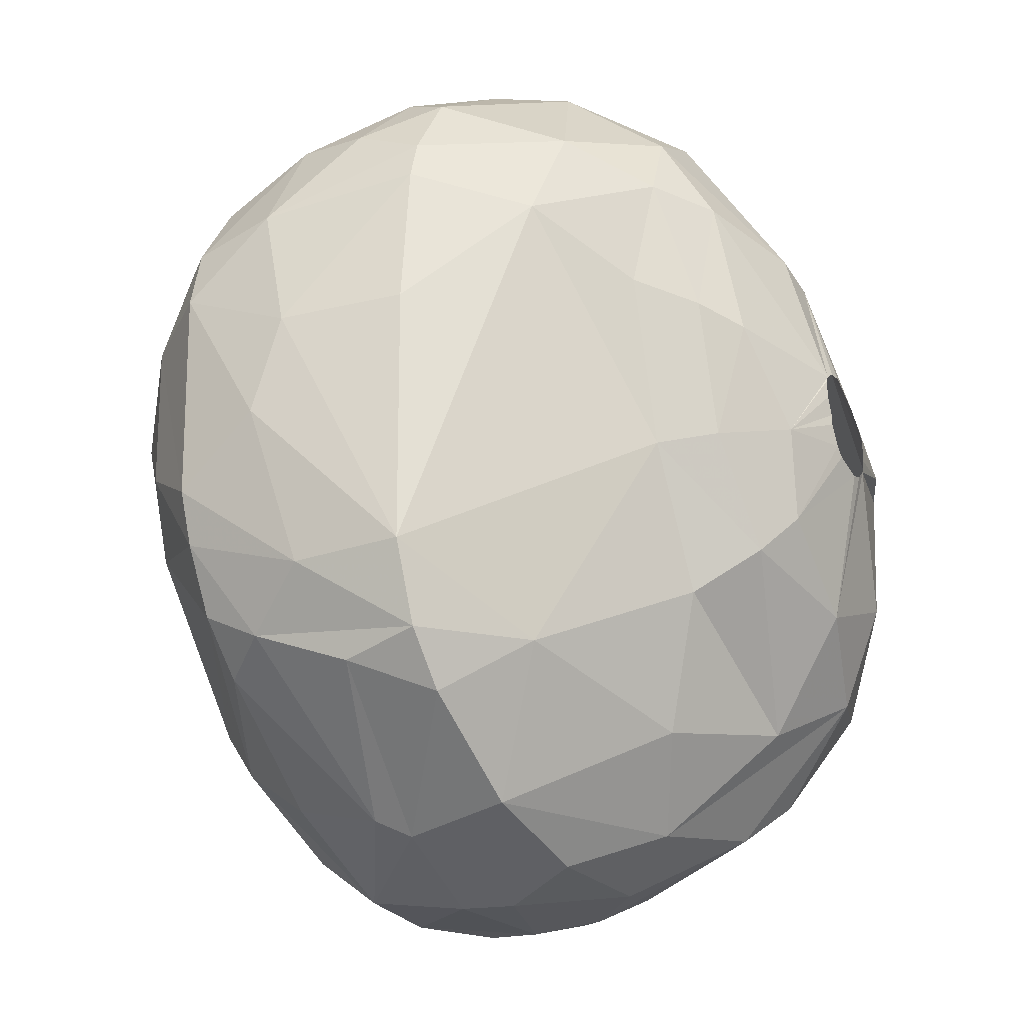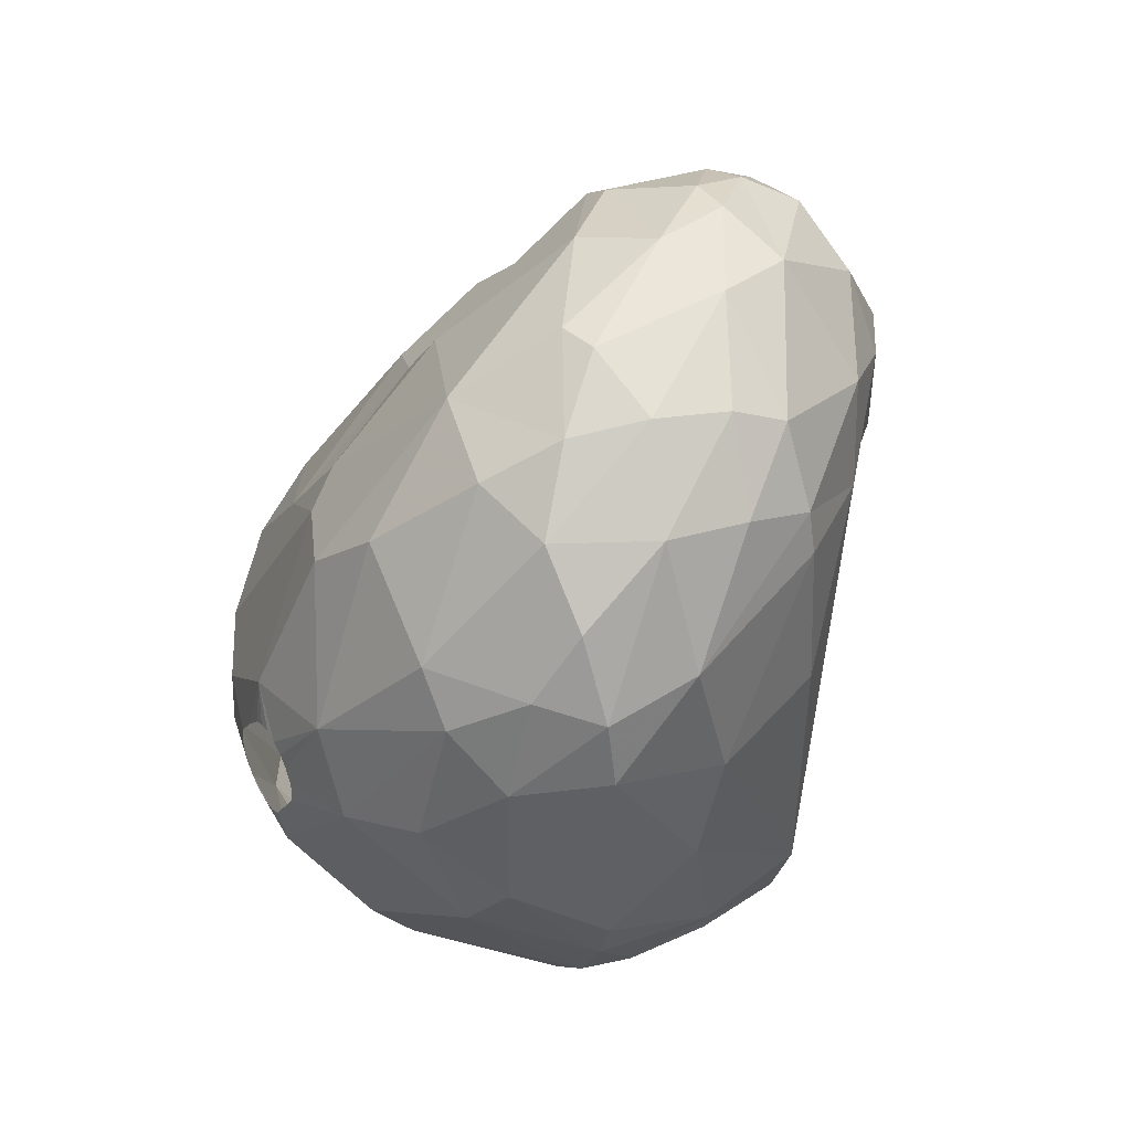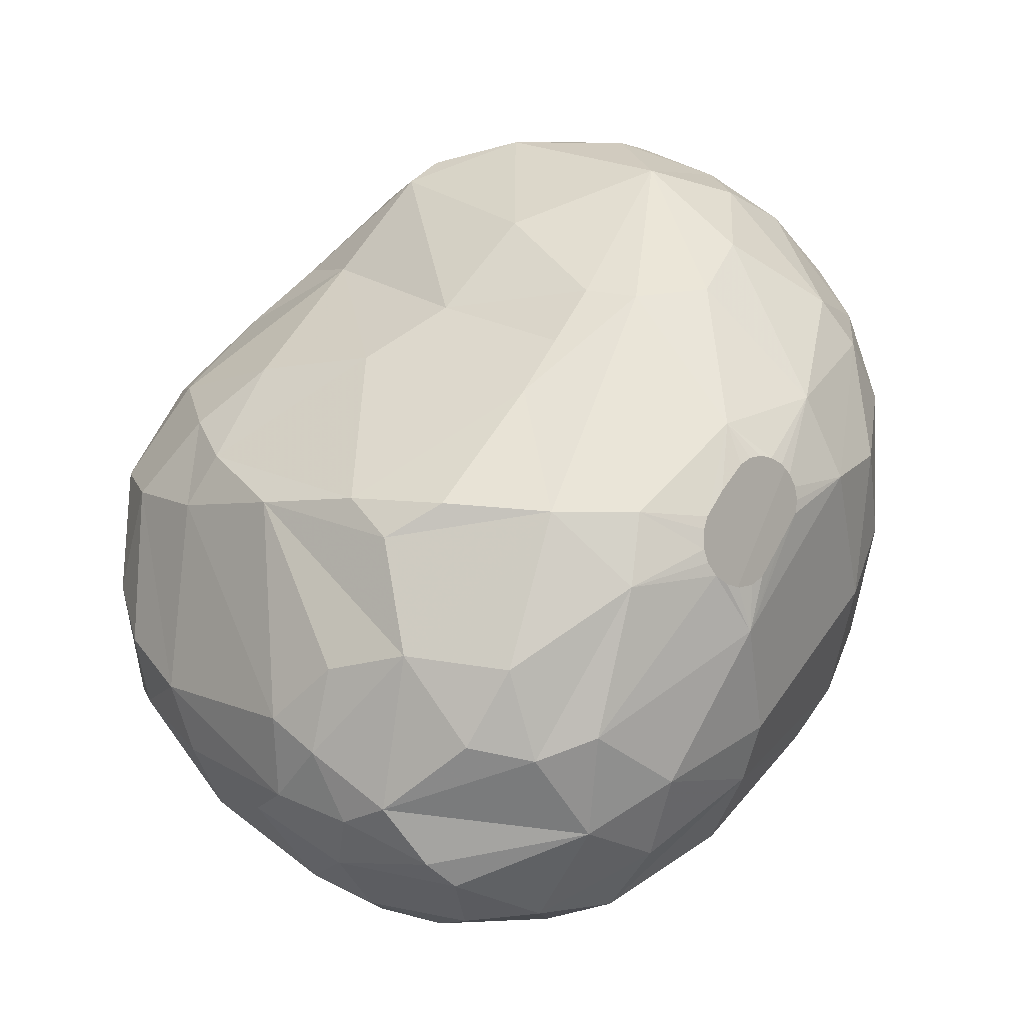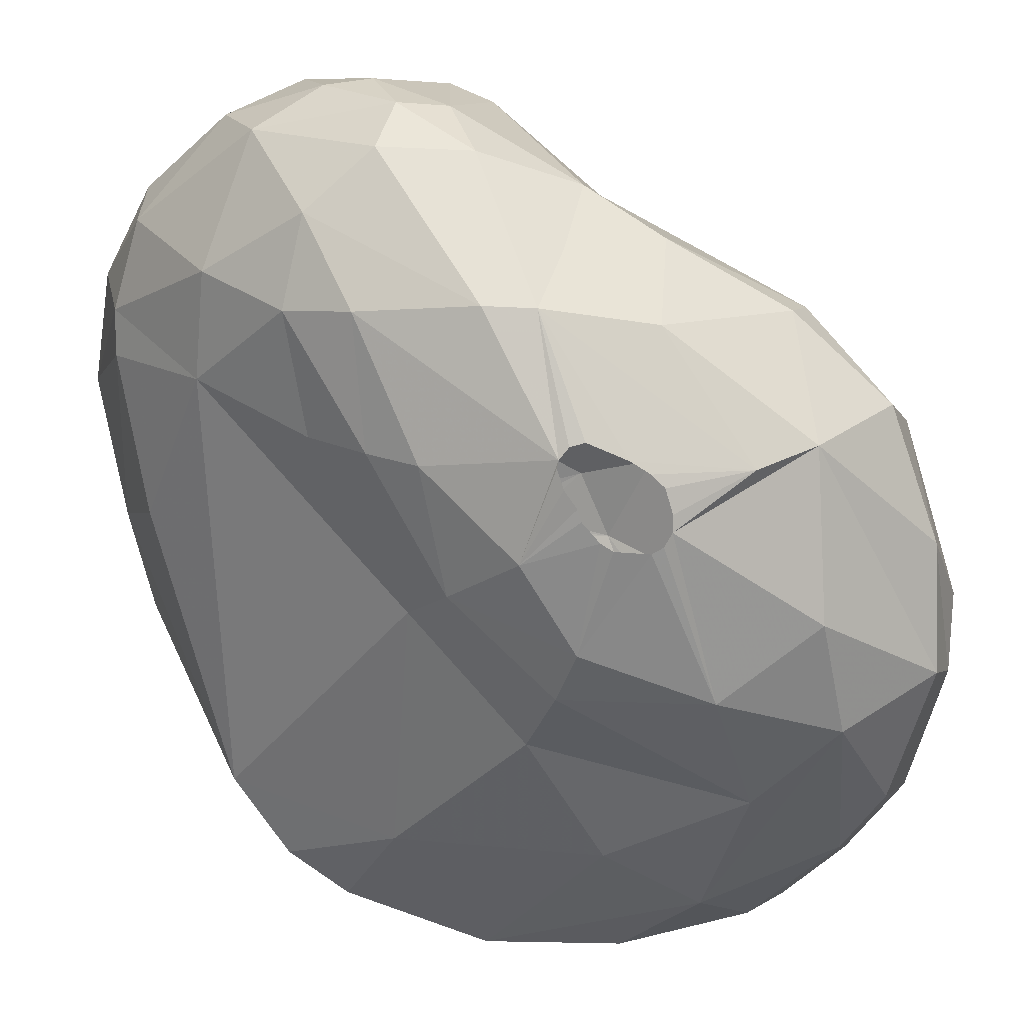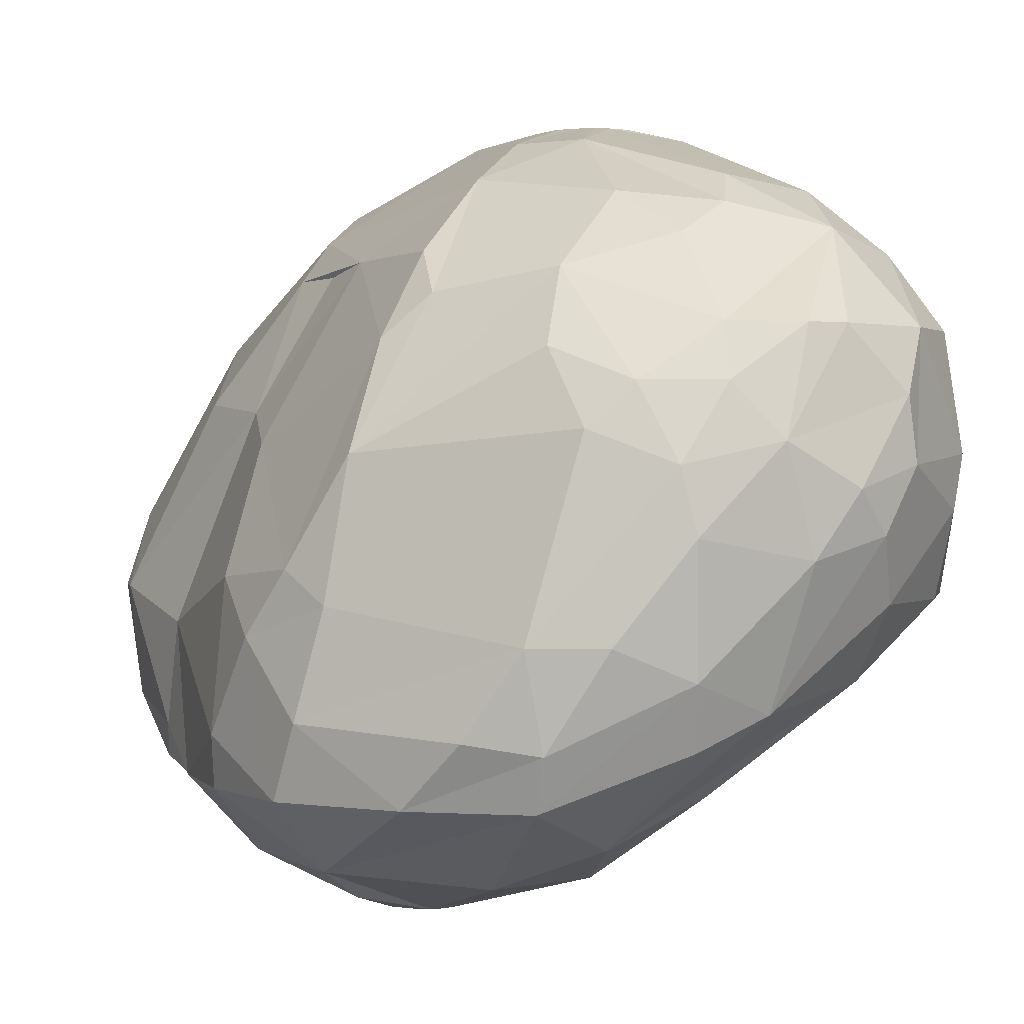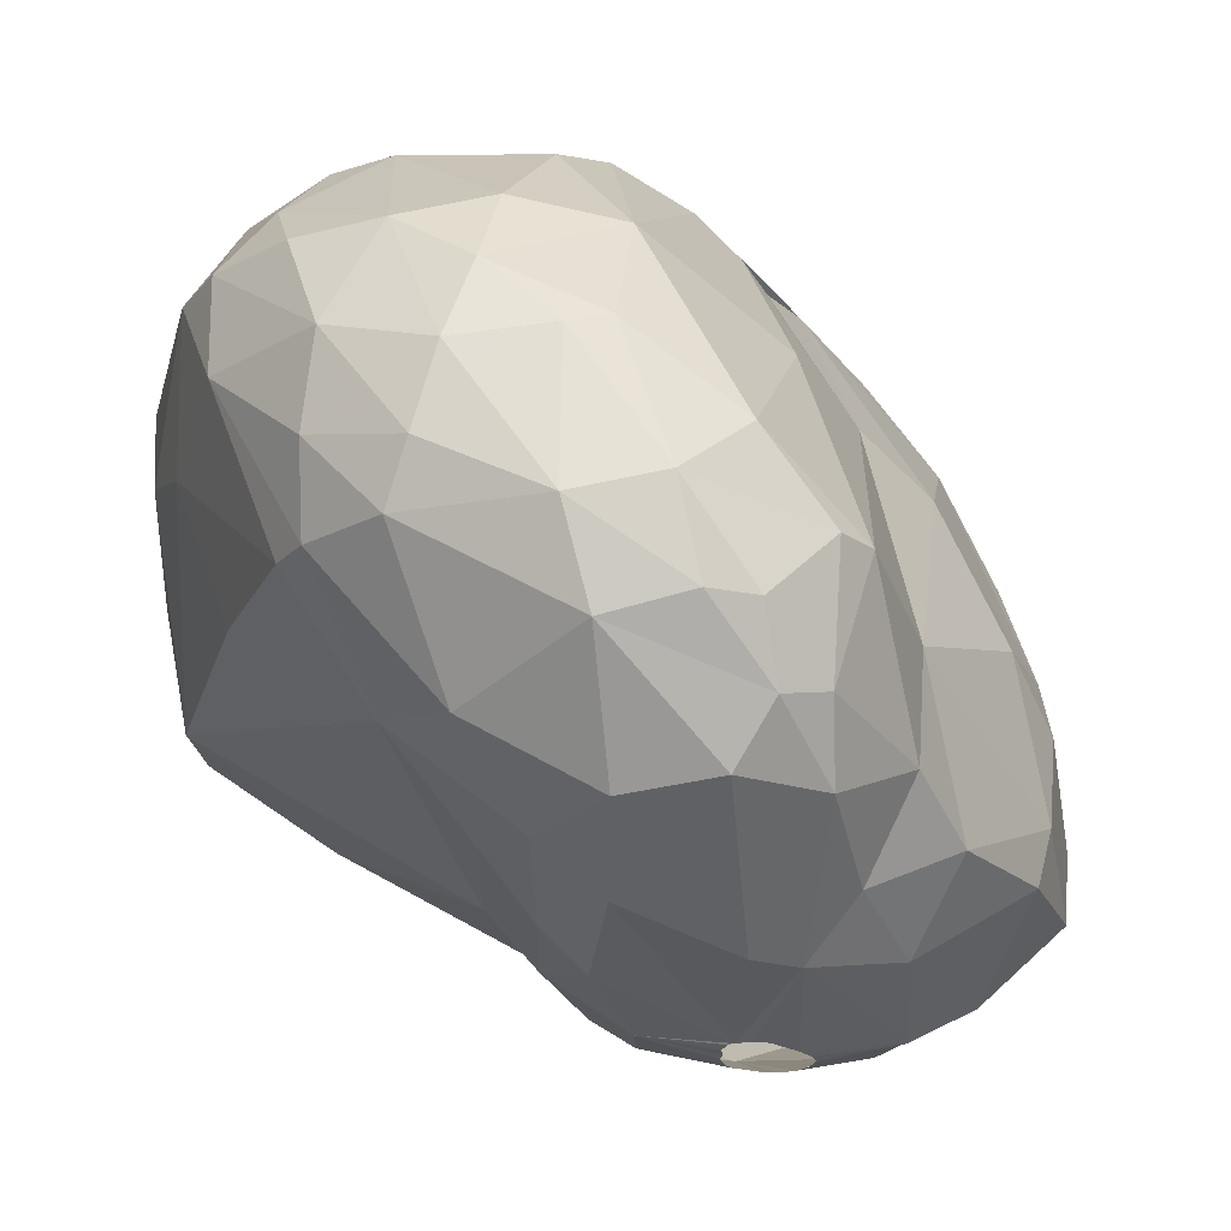
<metadata>
{"format":"obj","ext":"obj","renderer":"f3d","projection":"perspective","resolution":1024,"background":"white","views":[{"elev":-24.1,"azim":123.1,"up":"+Y"},{"elev":45.9,"azim":60.0,"up":"+Y"},{"elev":-6.9,"azim":-31.9,"up":"+Y"},{"elev":-79.6,"azim":-164.4,"up":"+Z"},{"elev":0.9,"azim":-62.5,"up":"+Z"},{"elev":-19.4,"azim":165.9,"up":"+Z"}]}
</metadata>
<code>
v 164.2 144.5 114.9
v 164.2 149.3 115.2
v 164.4 142.8 117.3
v 164.5 146.3 113.1
v 164.5 148.6 118.2
v 164.7 150.2 113.1
v 164.9 142.5 114.6
v 165.1 150.1 119.1
v 165.2 140.8 117.3
v 165.3 151.5 117.3
v 165.3 142.9 113.1
v 165.3 148.3 122.1
v 165.4 141.7 122.7
v 166.1 139.4 121.8
v 166.1 153.1 114.6
v 166.2 140.6 123.9
v 166.2 143.1 124.8
v 166.3 139 120
v 166.6 153.3 113.1
v 166.7 139.2 116.4
v 166.8 148.2 125.1
v 166.9 153.2 118.8
v 166.9 150.1 111
v 167.2 138.6 123.9
v 167.2 147 126.3
v 167.3 139.5 114.6
v 167.6 143.4 126.9
v 167.8 138.9 125.4
v 167.9 137.3 122.4
v 168 145.6 110.7
v 168.2 142.4 111.9
v 168.5 148 127.5
v 168.6 136.8 119.4
v 168.7 150.1 110.1
v 168.7 153.2 122.4
v 168.9 138.2 115.5
v 169.2 140.7 127.8
v 169.2 156 113.1
v 169.3 137.3 125.4
v 169.7 136 121.2
v 169.9 143 129
v 170 154.1 111
v 170.3 136.6 125.4
v 170.5 157.2 117.3
v 170.7 135.8 120
v 170.9 157.8 114.3
v 171 149.6 109.5
v 171 140.8 113.1
v 171 150.3 109.5
v 171 140.3 128.7
v 171 147.7 129.6
v 171.1 154.9 123.3
v 171.1 149.2 109.5
v 171.2 144.3 110.7
v 171.2 150.8 109.5
v 171.4 148.9 109.5
v 171.4 151.6 127.5
v 171.7 151.2 109.5
v 171.7 135.5 123.6
v 171.8 148.8 109.5
v 171.8 135.3 121.8
v 171.8 156.6 111.9
v 171.9 136.1 118.2
v 172.6 152 109.5
v 172.7 141 129.6
v 172.7 149.1 109.5
v 172.7 160.4 118.2
v 172.8 153.3 127.2
v 172.9 155.4 110.4
v 172.9 149.4 109.5
v 173 152 109.5
v 173.1 145.4 130.8
v 173.1 137.4 116.1
v 173.2 150.1 109.5
v 173.2 150.4 109.5
v 173.3 135.8 125.4
v 173.3 138.2 128.1
v 173.3 147.7 130.8
v 173.3 151.7 109.5
v 173.4 159.5 113.1
v 173.4 151 109.5
v 173.4 151.6 109.5
v 173.5 157.9 123.6
v 173.7 161.2 118.2
v 173.7 160.7 114.9
v 173.9 155.1 127.2
v 174.2 155.9 110.4
v 174.3 146.6 110.4
v 174.9 154.8 128.4
v 175 135.4 120.6
v 175.1 149.3 110.1
v 175.1 161.2 114.6
v 175.2 145.4 111.3
v 175.2 140 114.6
v 175.3 146.6 131.4
v 175.3 147.2 131.4
v 175.4 146.2 131.4
v 175.4 147.6 131.4
v 175.5 139.8 129.3
v 175.6 161.9 116.4
v 175.6 161.7 120.3
v 175.7 136.2 118.2
v 175.7 135.4 122.1
v 175.7 145.8 131.4
v 175.8 160.3 113.1
v 175.9 136 125.4
v 175.9 148.4 131.4
v 176 137.6 127.5
v 176.1 145.6 131.4
v 176.3 144 113.1
v 176.4 150.5 131.1
v 176.5 145.5 131.4
v 176.7 149.2 131.4
v 176.8 152.3 110.7
v 176.9 162.1 116.4
v 177 149.5 131.4
v 177 155.1 129.3
v 177 145.6 131.4
v 177.2 148.7 111.6
v 177.2 144.3 131.1
v 177.4 149.6 131.4
v 177.4 145.9 131.4
v 177.4 156.5 111.3
v 177.5 162.4 118.8
v 177.7 159.8 125.4
v 177.8 149.5 131.4
v 178.1 159.2 112.8
v 178.1 152.9 111.6
v 178.1 147 131.4
v 178.2 149.4 131.4
v 178.4 148.3 113.1
v 178.5 149.1 131.4
v 178.6 161.6 122.4
v 178.7 147.9 131.4
v 178.7 148.7 131.4
v 178.7 156.9 128.4
v 178.8 148.3 131.4
v 178.9 141.5 129.3
v 179 161.5 115.8
v 179.1 139.9 128.1
v 179.2 156.9 112.5
v 179.3 136.8 121.5
v 179.4 137.3 118.2
v 179.6 153.5 113.1
v 179.7 161.7 122.1
v 179.7 151.7 130.8
v 179.8 162 118.2
v 179.9 138.1 125.4
v 180 137.2 122.4
v 180.5 159.3 126
v 180.8 141.6 116.1
v 181 149.3 130.8
v 181.2 158.3 114.6
v 181.3 160.5 123.9
v 182.1 160.9 121.8
v 182.1 155.4 128.7
v 182.3 155.5 115.2
v 182.7 160.7 119.7
v 182.8 139.8 118.2
v 182.9 158.9 125.4
v 183 159.9 118.2
v 183.3 150.3 129.6
v 183.4 154.1 128.7
v 183.4 141.3 125.4
v 183.6 145.9 128.4
v 184.1 140.8 120.6
v 184.1 141.4 118.2
v 184.3 157.7 118.2
v 184.3 158.9 122.7
v 184.6 158.6 120.3
v 184.7 156.5 118.2
v 184.7 142 123.6
v 184.8 155.5 126.9
v 184.8 157.2 125.4
v 184.9 142.9 125.4
v 185 148.1 127.8
v 185 143.9 118.2
v 185.1 152 118.2
v 185.1 152.6 127.8
v 185.6 143.7 121.5
v 185.9 145 125.4
v 186.1 155.1 125.4
v 186.2 155.6 122.7
v 186.3 151.6 121.8
v 186.4 146.6 125.4
v 186.5 148.6 122.7
v 186.6 153.2 125.4
g foo
f 158 161 147
f 2 6 4
f 141 127 153
f 131 119 144
f 94 48 110
f 31 48 73
f 78 51 72
f 111 146 117
f 152 163 146
f 152 162 163
f 4 11 7
f 15 19 6
f 15 38 19
f 92 105 80
f 139 105 92
f 139 127 105
f 157 144 141
f 73 48 94
f 26 31 36
f 1 4 7
f 85 80 46
f 92 80 85
f 139 153 127
f 36 31 73
f 1 2 4
f 157 141 153
f 151 110 131
f 7 11 20
f 131 144 157
f 20 11 26
f 44 38 15
f 44 46 38
f 139 92 115
f 10 6 2
f 15 6 10
f 151 131 177
f 94 110 151
f 100 92 85
f 100 115 92
f 161 153 139
f 20 26 36
f 2 1 3
f 9 20 18
f 9 7 20
f 3 7 9
f 3 1 7
f 161 168 153
f 177 131 157
f 143 94 151
f 5 2 3
f 10 2 5
f 84 100 85
f 147 139 115
f 167 151 177
f 22 15 10
f 44 15 22
f 147 161 139
f 157 153 168
f 63 36 73
f 67 85 46
f 67 84 85
f 171 157 168
f 178 157 171
f 143 73 94
f 8 10 5
f 67 46 44
f 124 147 115
f 177 157 178
f 159 143 151
f 102 73 143
f 63 73 102
f 124 100 84
f 124 115 100
f 159 151 167
f 45 36 63
f 33 36 45
f 33 20 36
f 90 63 102
f 45 63 90
f 5 3 13
f 22 10 8
f 101 124 84
f 170 161 158
f 170 168 161
f 166 159 167
f 142 143 159
f 3 9 14
f 101 84 67
f 184 177 178
f 33 18 20
f 14 9 18
f 52 67 44
f 183 168 170
f 183 171 168
f 90 102 143
f 13 3 14
f 155 158 147
f 61 45 90
f 12 8 5
f 35 22 8
f 35 44 22
f 145 147 124
f 145 155 147
f 166 142 159
f 103 90 143
f 29 18 33
f 83 101 67
f 180 167 177
f 172 167 180
f 172 166 167
f 40 33 45
f 52 44 35
f 184 178 171
f 186 177 184
f 149 142 166
f 103 143 142
f 21 35 8
f 133 145 124
f 169 170 158
f 180 177 186
f 40 45 61
f 29 33 40
f 14 18 29
f 12 5 13
f 83 67 52
f 133 124 101
f 61 90 103
f 17 12 13
f 21 8 12
f 183 184 171
f 169 158 155
f 169 183 170
f 57 35 21
f 125 101 83
f 125 133 101
f 185 180 186
f 149 166 172
f 24 14 29
f 16 14 24
f 16 13 14
f 106 142 149
f 106 103 142
f 59 40 61
f 29 40 59
f 154 155 145
f 182 183 169
f 57 52 35
f 154 145 133
f 181 180 185
f 172 180 181
f 164 149 172
f 86 83 52
f 187 184 183
f 187 186 184
f 76 61 103
f 59 61 76
f 27 12 17
f 25 12 27
f 25 21 12
f 125 154 133
f 160 155 154
f 160 169 155
f 174 182 169
f 185 186 187
f 43 29 59
f 17 13 16
f 68 52 57
f 164 148 149
f 28 24 39
f 28 16 24
f 187 183 182
f 175 164 172
f 106 149 148
f 76 103 106
f 43 59 76
f 39 29 43
f 39 24 29
f 86 125 83
f 150 154 125
f 160 154 150
f 160 174 169
f 27 16 28
f 27 17 16
f 86 52 68
f 175 172 181
f 37 27 28
f 140 148 164
f 173 174 160
f 182 174 173
f 32 21 25
f 106 148 140
f 108 76 106
f 140 164 175
f 108 106 140
f 77 39 43
f 28 39 77
f 32 57 21
f 179 182 173
f 179 187 182
f 176 181 185
f 165 175 181
f 77 76 108
f 77 43 76
f 89 125 86
f 156 160 150
f 156 173 160
f 179 185 187
f 165 181 176
f 50 37 28
f 117 125 89
f 136 125 117
f 136 150 125
f 176 185 179
f 50 28 77
f 51 25 27
f 51 32 25
f 86 68 57
f 156 150 136
f 163 173 156
f 138 175 165
f 99 108 140
f 99 77 108
f 41 37 50
f 41 27 37
f 89 86 57
f 179 173 163
f 138 140 175
f 162 176 179
f 165 176 162
f 41 51 27
f 51 57 32
f 65 77 99
f 65 50 77
f 99 140 138
f 89 57 51
f 163 162 179
f 146 136 117
f 146 156 136
f 146 163 156
f 120 138 165
f 72 50 65
f 72 41 50
f 72 51 41
f 78 89 51
f 111 89 78
f 117 89 111
f 152 165 162
f 99 138 120
f 91 82 79
f 91 81 82
f 91 75 81
f 91 74 75
f 91 70 74
f 88 70 91
f 88 66 70
f 88 60 66
f 54 60 88
f 54 56 60
f 53 56 54
f 34 47 53
f 34 49 47
f 34 55 49
f 34 58 55
f 69 58 34
f 69 64 58
f 69 71 64
f 79 71 69
f 87 79 69
f 114 79 123
f 114 91 79
f 30 53 54
f 42 69 34
f 123 79 87
f 23 53 30
f 23 34 53
f 42 34 23
f 54 88 93
f 30 54 31
f 119 88 91
f 93 88 119
f 11 23 30
f 123 87 127
f 128 114 123
f 119 91 114
f 62 69 42
f 127 87 105
f 128 119 114
f 80 69 62
f 80 87 69
f 128 123 141
f 48 54 93
f 48 31 54
f 11 30 31
f 19 42 23
f 127 141 123
f 4 23 11
f 6 23 4
f 19 23 6
f 38 42 19
f 62 42 38
f 144 128 141
f 144 119 128
f 48 93 110
f 46 62 38
f 80 62 46
f 80 105 87
f 131 93 119
f 110 93 131
f 26 11 31
f 97 72 104
f 95 72 97
f 95 78 72
f 96 78 95
f 98 78 96
f 98 111 78
f 107 111 98
f 113 111 107
f 116 111 113
f 121 111 116
f 121 126 111
f 130 146 126
f 132 146 130
f 132 152 146
f 135 152 132
f 137 152 135
f 134 152 137
f 134 120 152
f 129 120 134
f 122 120 129
f 118 120 122
f 112 120 118
f 109 120 112
f 109 104 120
f 104 72 65
f 126 146 111
f 104 65 120
f 120 165 152
f 65 99 120
g

</code>
